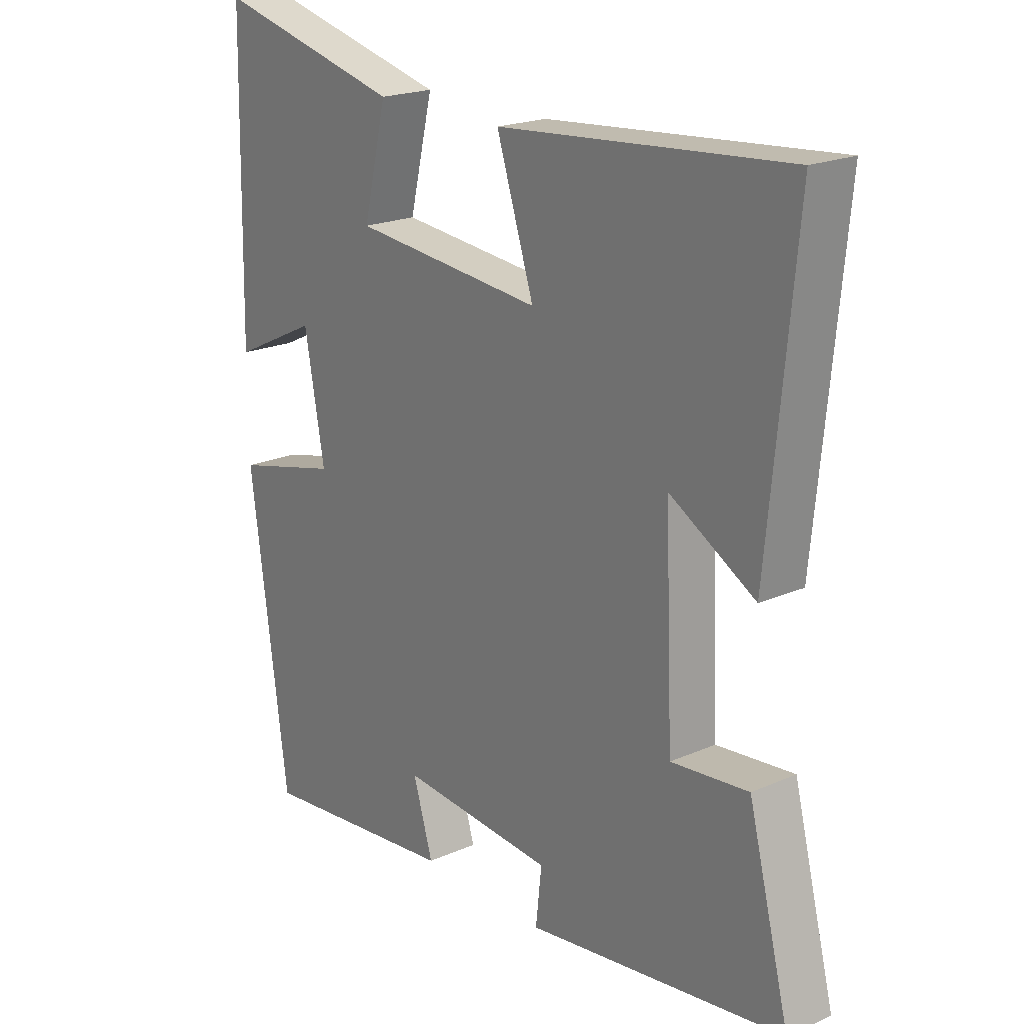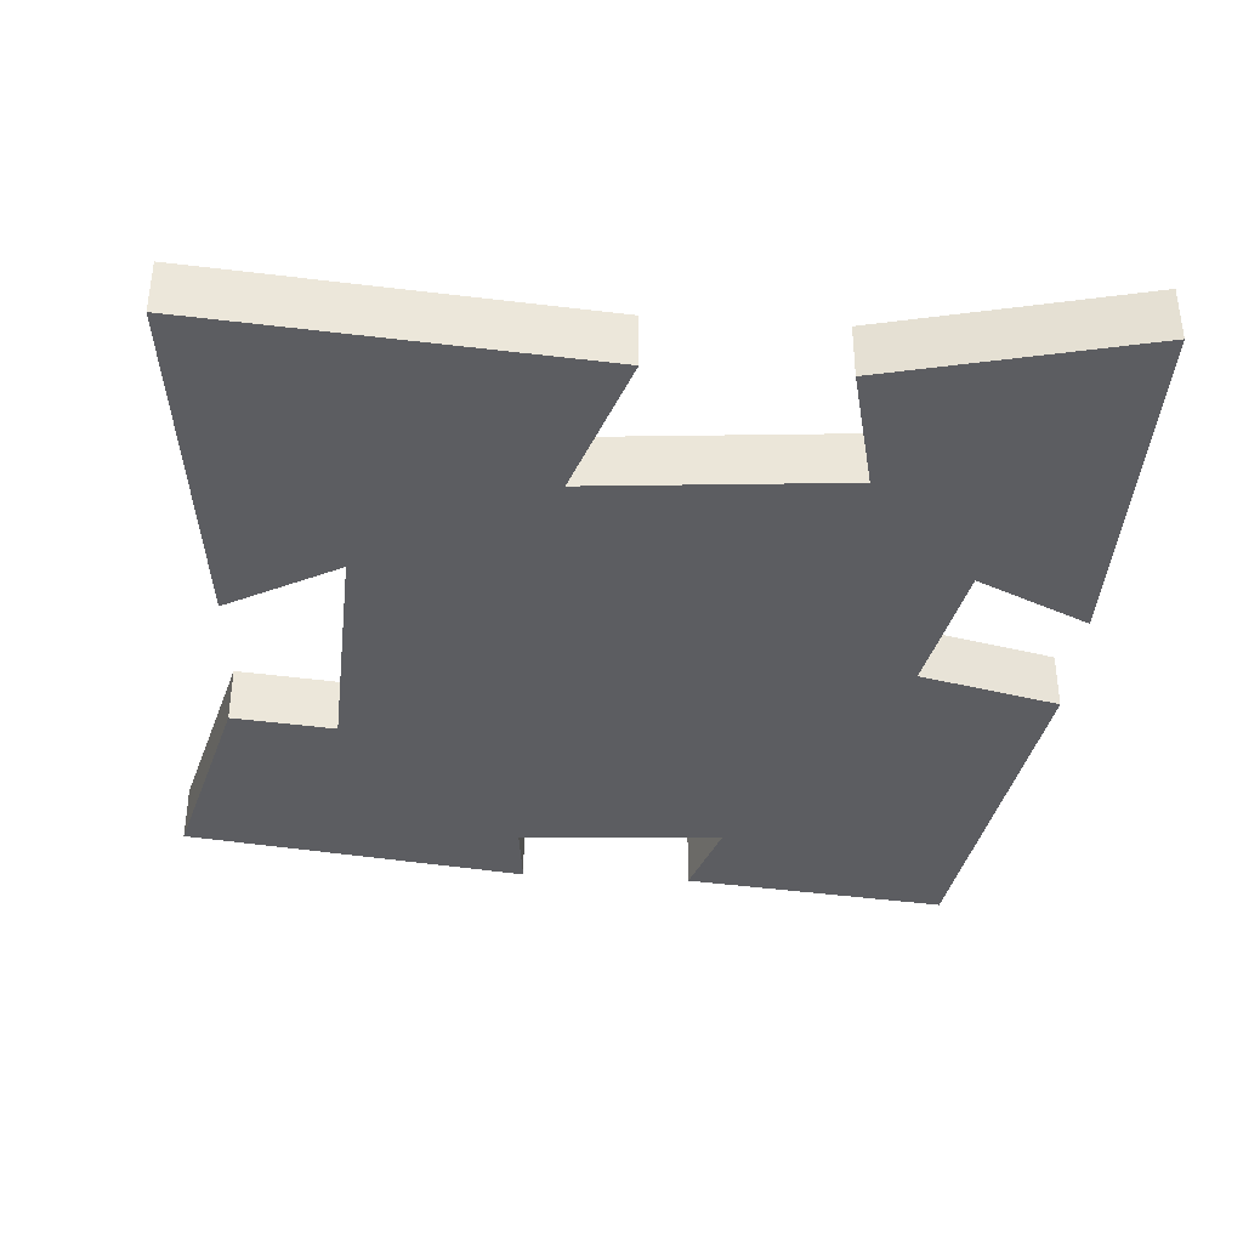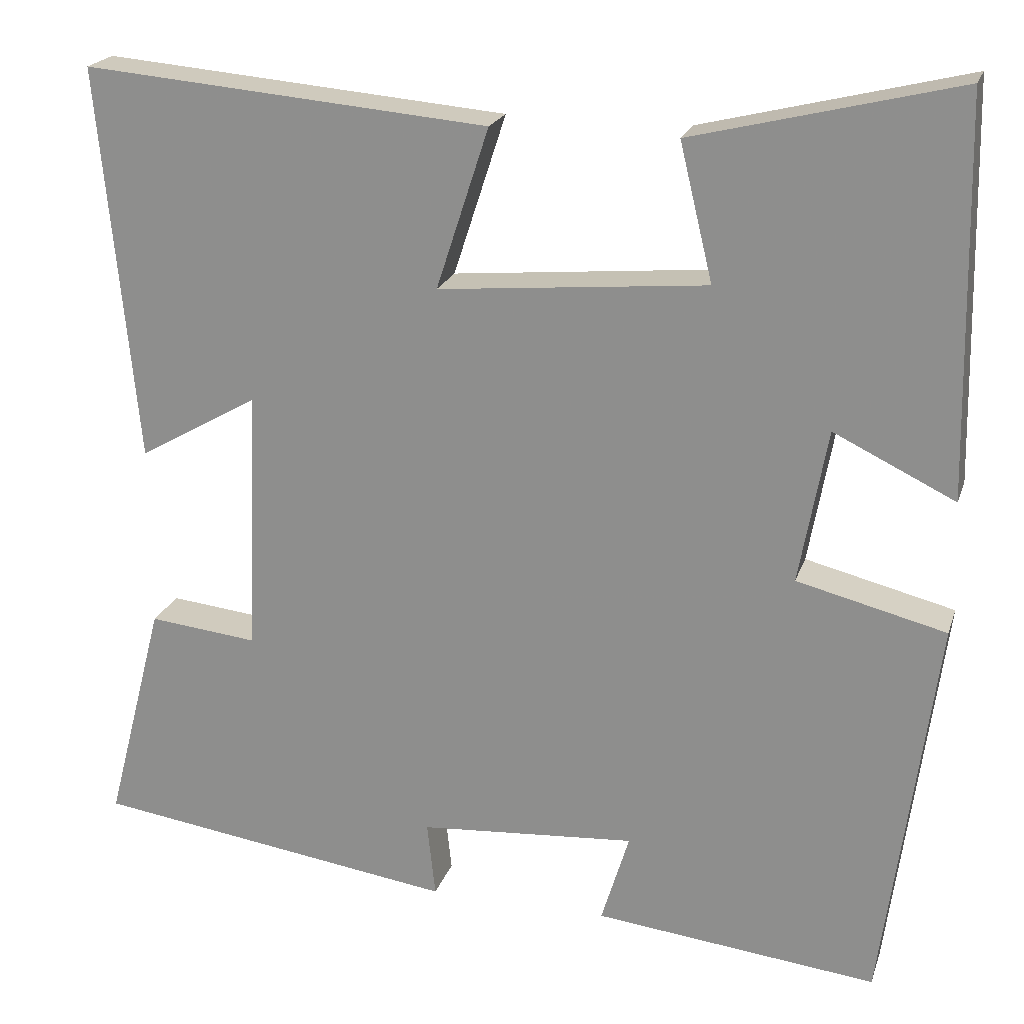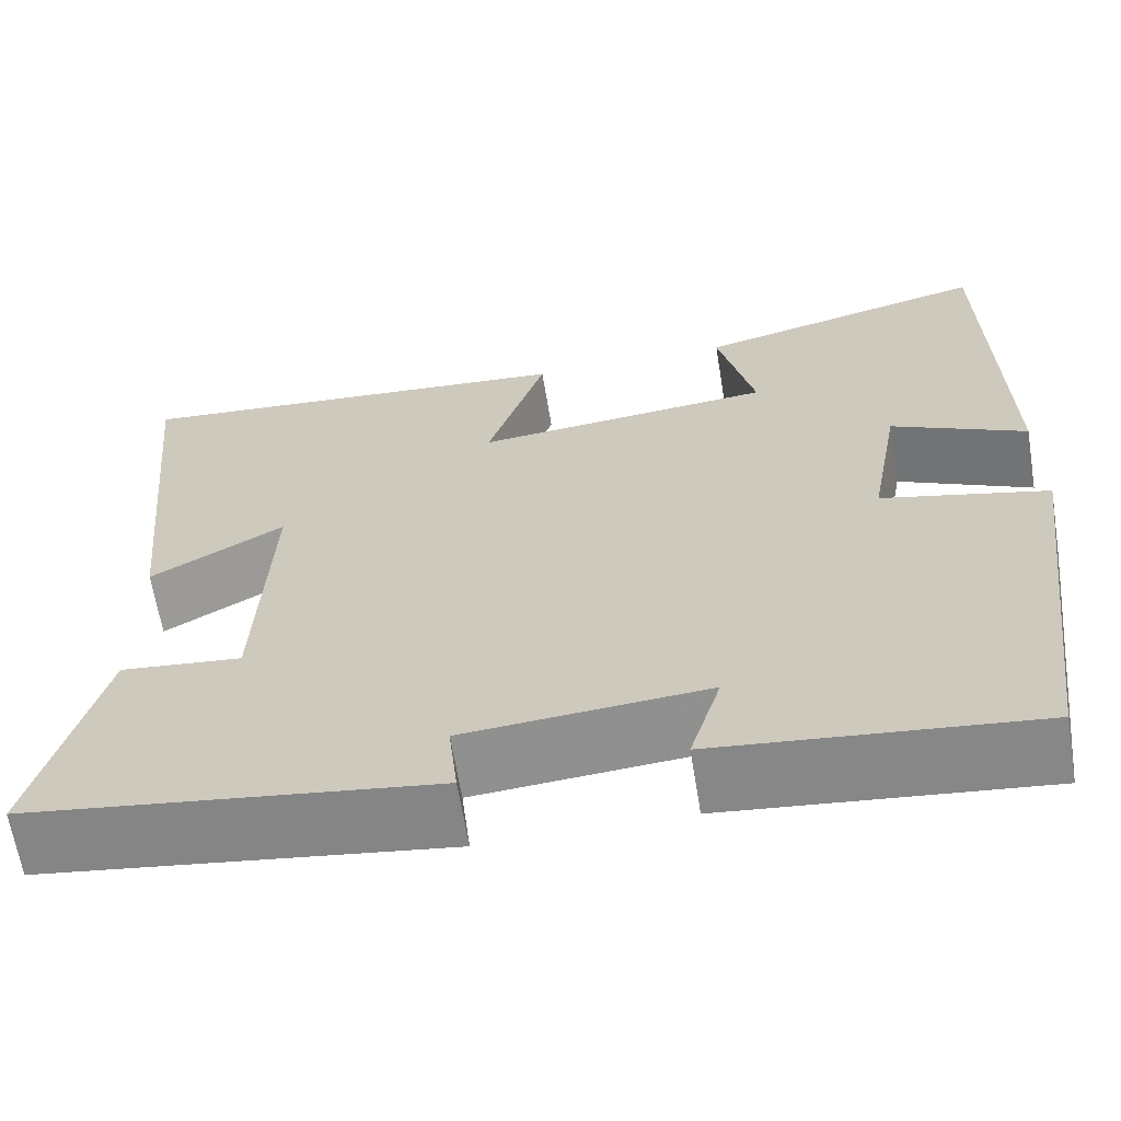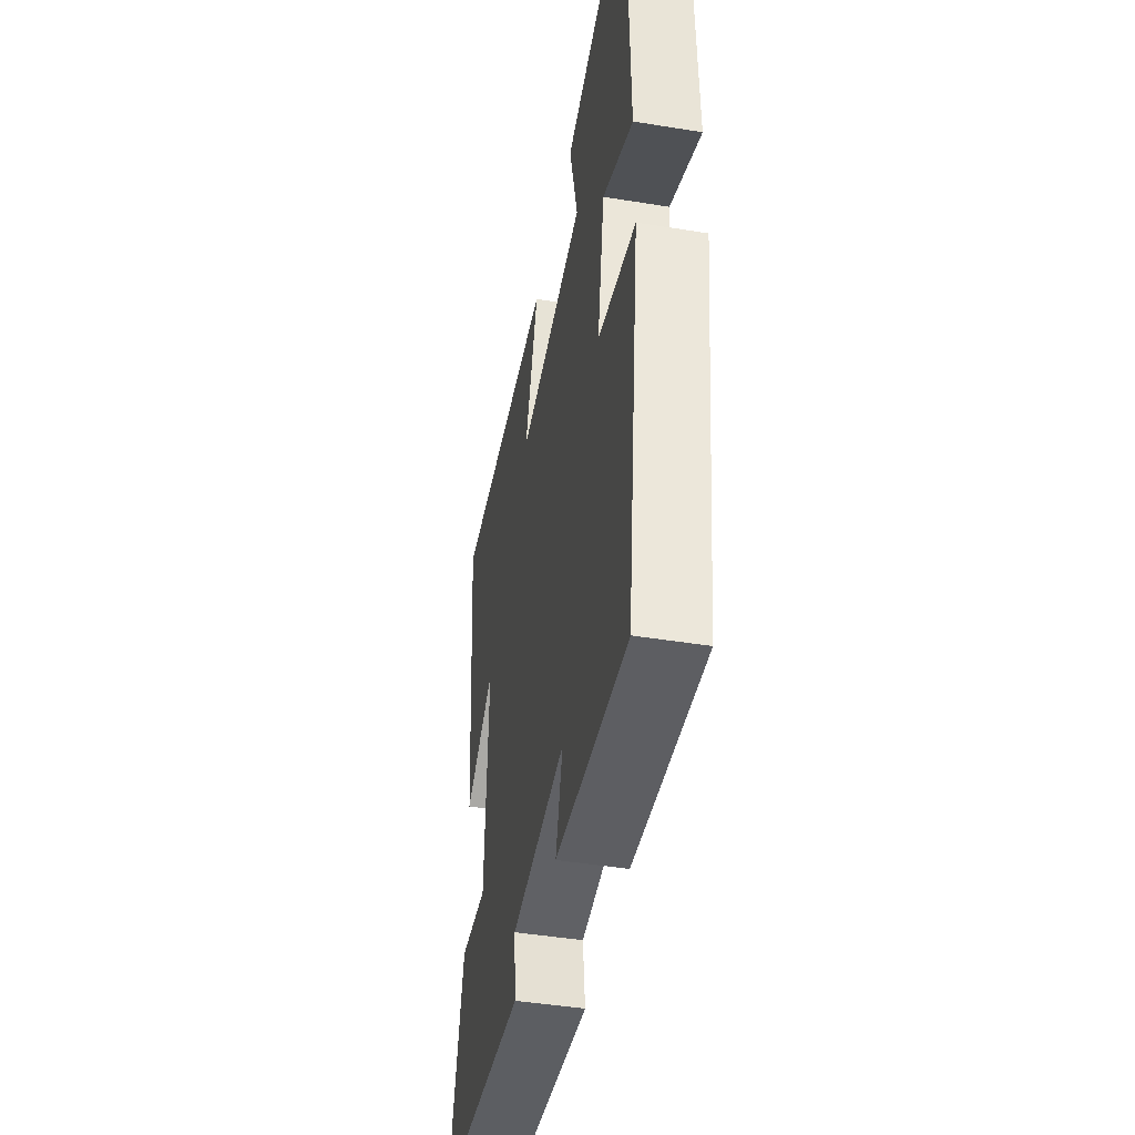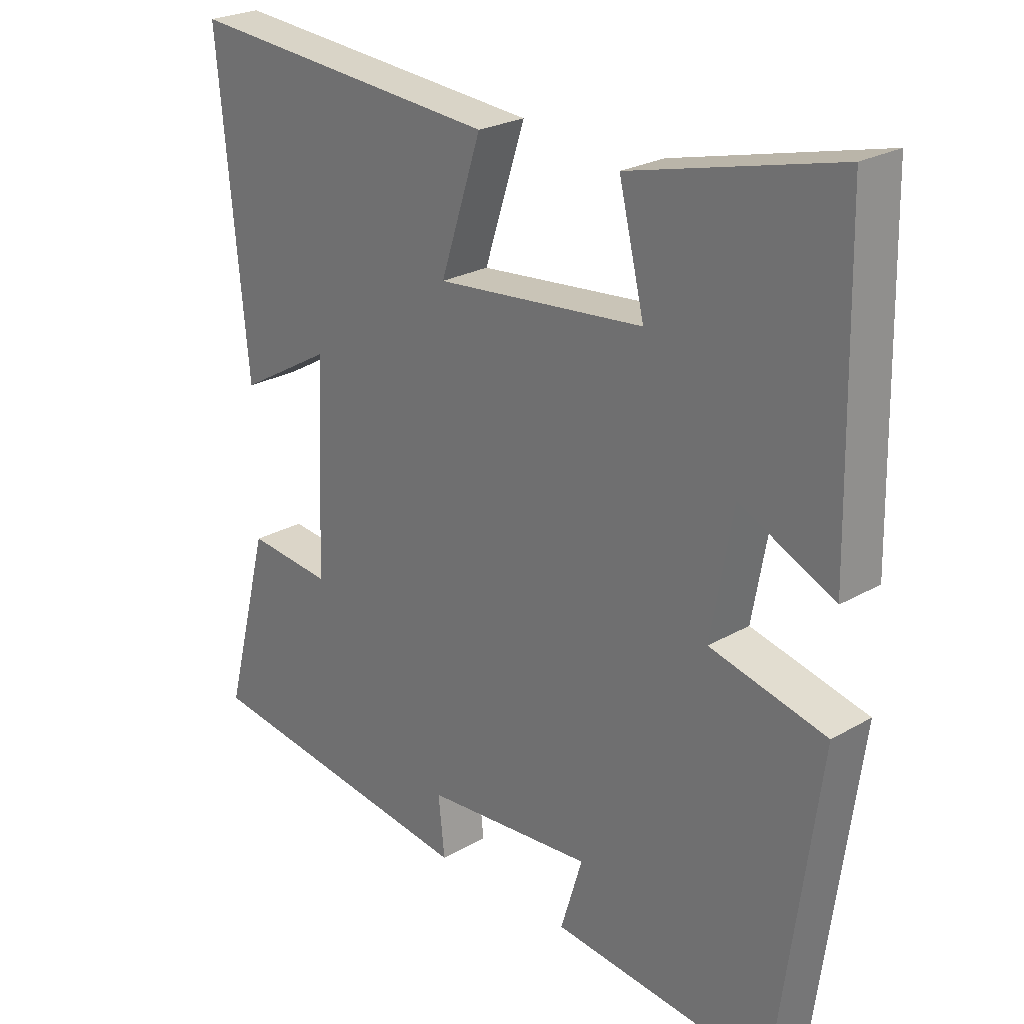
<metadata>
{"format":"obj","ext":"obj","renderer":"f3d","projection":"perspective","resolution":1024,"background":"white","views":[{"elev":20.6,"azim":-128.4,"up":"+Z"},{"elev":-36.9,"azim":-4.2,"up":"+Y"},{"elev":21.1,"azim":16.0,"up":"+Z"},{"elev":-64.4,"azim":9.3,"up":"+Z"},{"elev":-45.5,"azim":79.4,"up":"+Z"},{"elev":24.5,"azim":46.6,"up":"+Z"}]}
</metadata>
<code>
v -0.546 0.07 0.542
v -0.053 0.07 0.5
v -0.117 0.07 0.304
v 0.209 0.07 0.334
v 0.169 0.07 0.5
v 0.49 0.07 0.579
v 0.5 0.07 0.102
v 0.353 0.07 0.173
v 0.319 0.07 -0.015
v 0.5 0.07 -0.06
v 0.436 0.07 -0.538
v 0.092 0.07 -0.5
v 0.126 0.07 -0.388
v -0.138 0.07 -0.408
v -0.128 0.07 -0.5
v -0.571 0.07 -0.437
v -0.5 0.07 -0.162
v -0.368 0.07 -0.176
v -0.354 0.07 0.146
v -0.5 0.07 0.062
v -0.546 0 0.542
v -0.053 0 0.5
v -0.117 0 0.304
v 0.209 0 0.334
v 0.169 0 0.5
v 0.49 0 0.579
v 0.5 0 0.102
v 0.353 0 0.173
v 0.319 0 -0.015
v 0.5 0 -0.06
v 0.436 0 -0.538
v 0.092 0 -0.5
v 0.126 0 -0.388
v -0.138 0 -0.408
v -0.128 0 -0.5
v -0.571 0 -0.437
v -0.5 0 -0.162
v -0.368 0 -0.176
v -0.354 0 0.146
v -0.5 0 0.062
f 19 20 1 2
f 18 19 2 3
f 15 16 17 18
f 14 15 18
f 13 14 18 3
f 10 11 12 13
f 9 10 13
f 8 9 13 3
f 5 6 7 8
f 4 5 8
f 3 4 8
f 22 21 40 39
f 23 22 39 38
f 38 37 36 35
f 38 35 34
f 23 38 34 33
f 33 32 31 30
f 33 30 29
f 23 33 29 28
f 28 27 26 25
f 28 25 24
f 28 24 23
f 1 21 22 2
f 2 22 23 3
f 3 23 24 4
f 4 24 25 5
f 5 25 26 6
f 6 26 27 7
f 7 27 28 8
f 8 28 29 9
f 9 29 30 10
f 10 30 31 11
f 11 31 32 12
f 12 32 33 13
f 13 33 34 14
f 14 34 35 15
f 15 35 36 16
f 16 36 37 17
f 17 37 38 18
f 18 38 39 19
f 19 39 40 20
f 20 40 21 1

</code>
